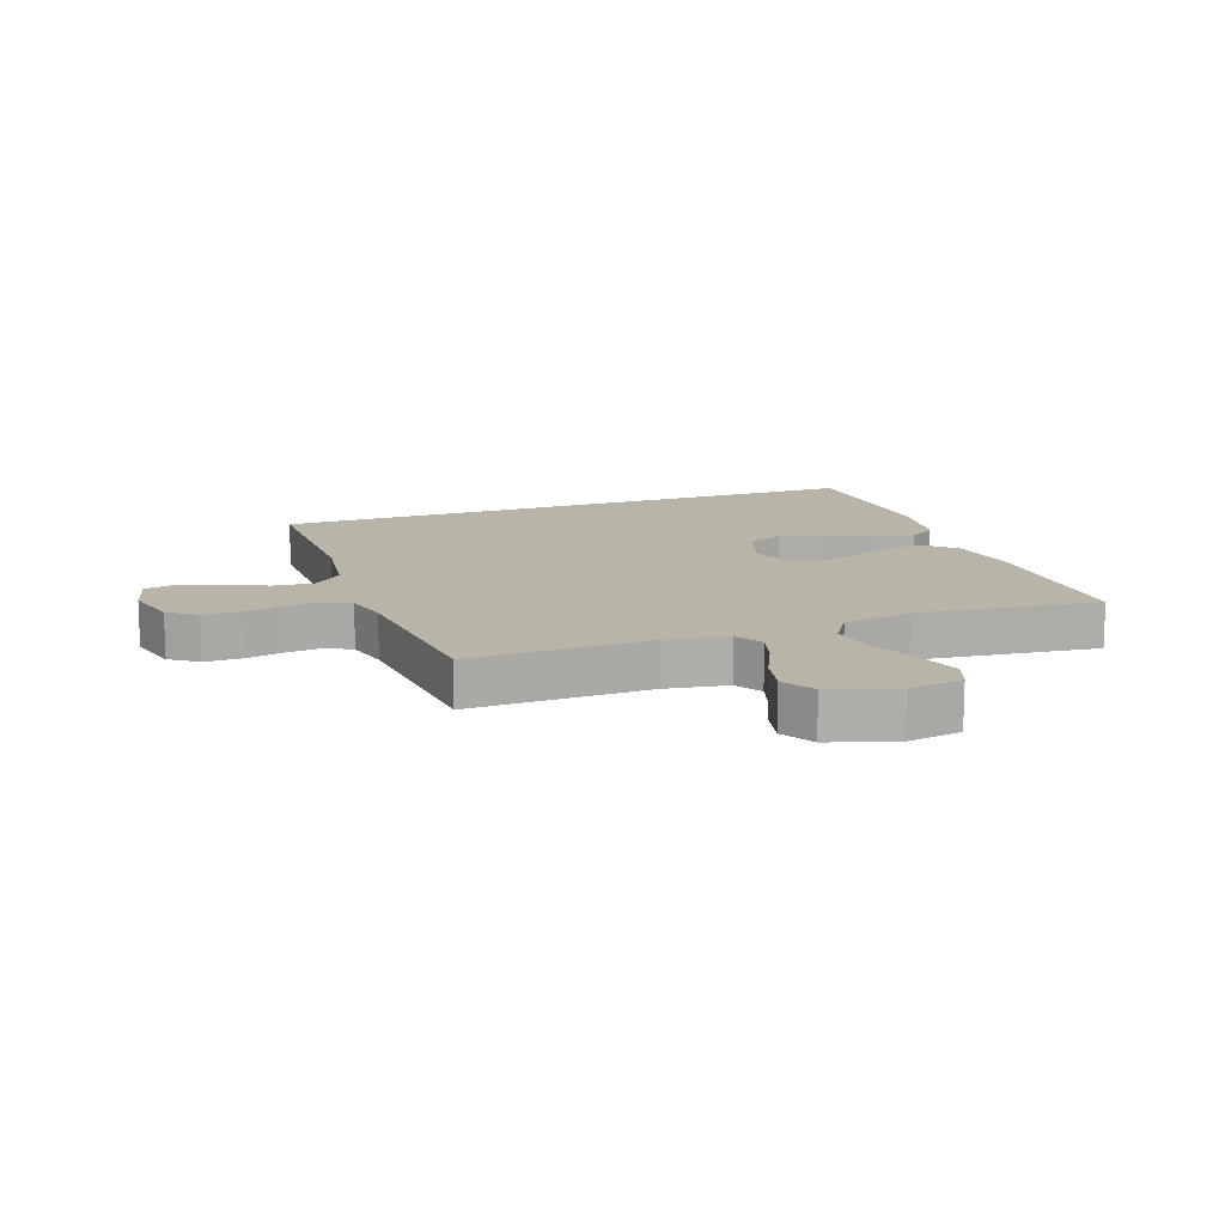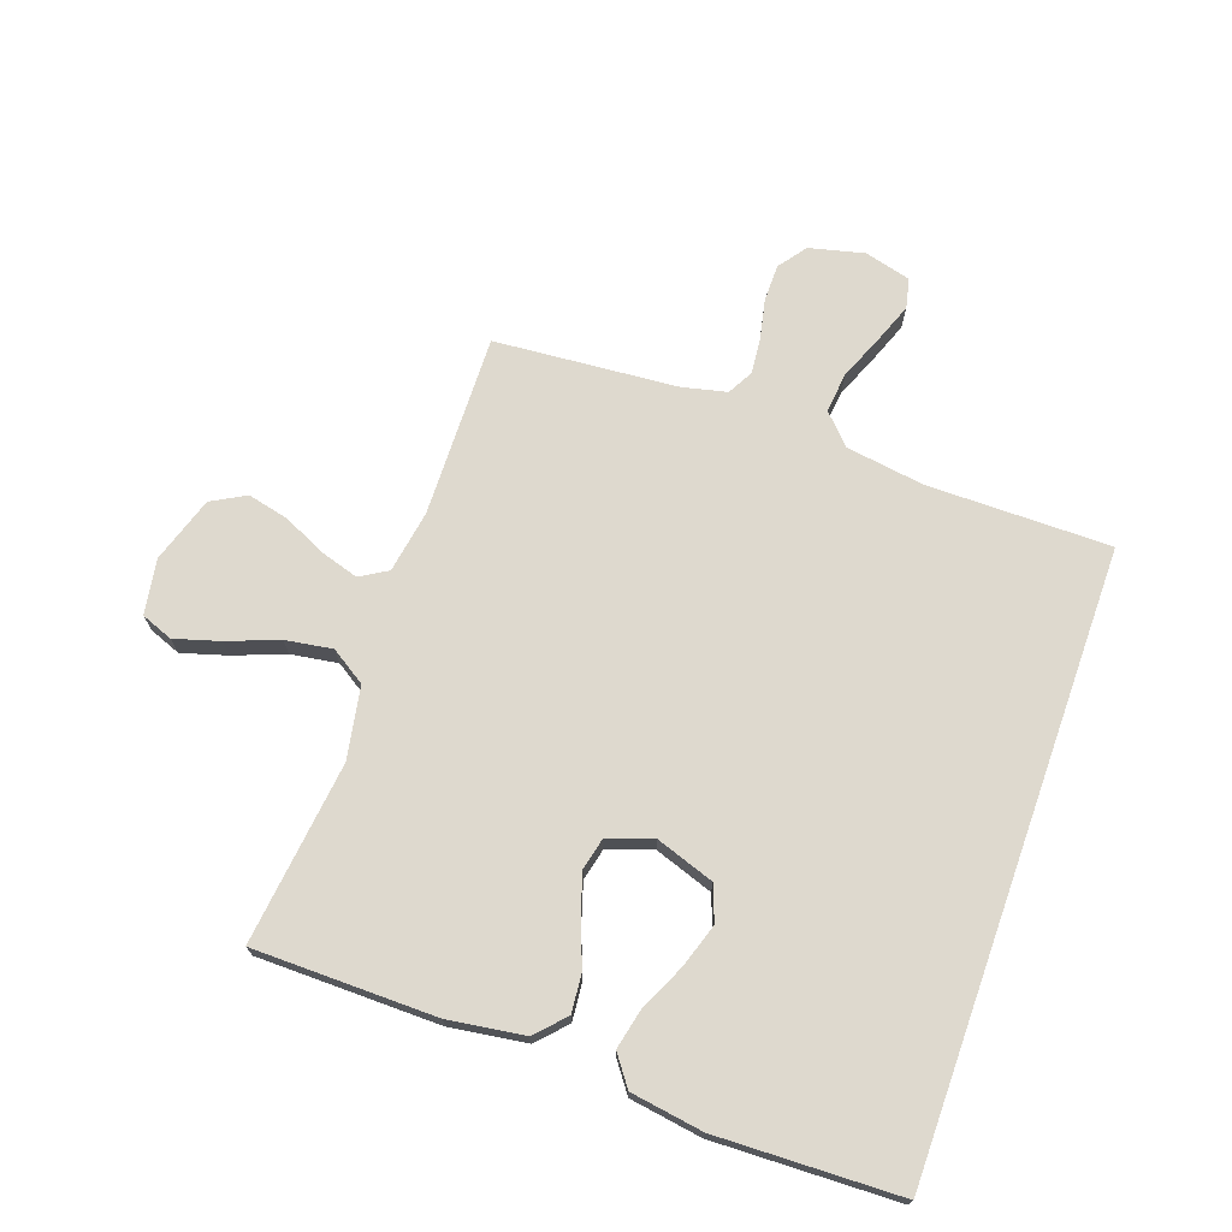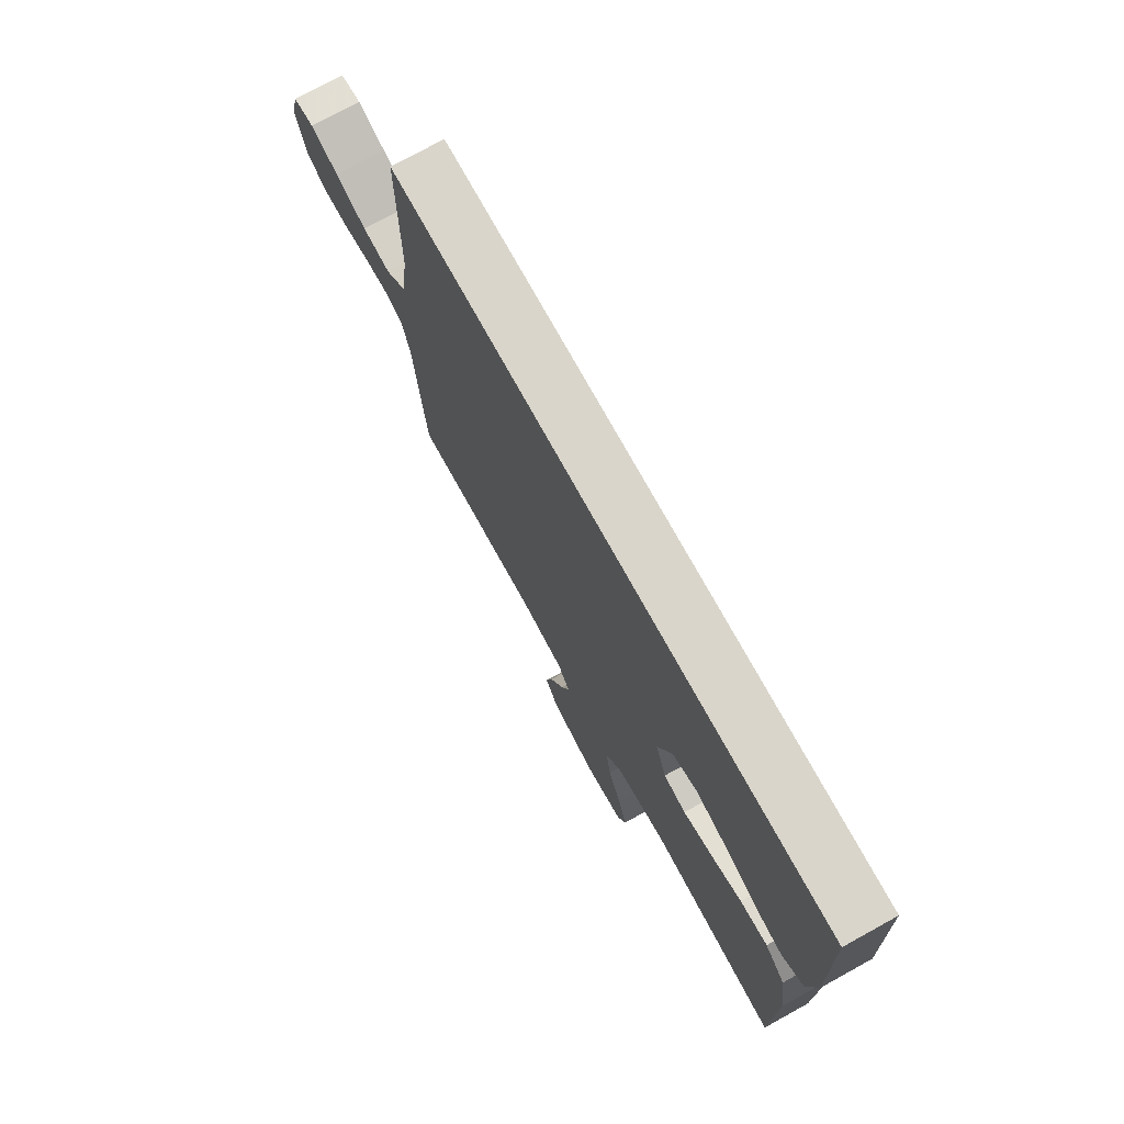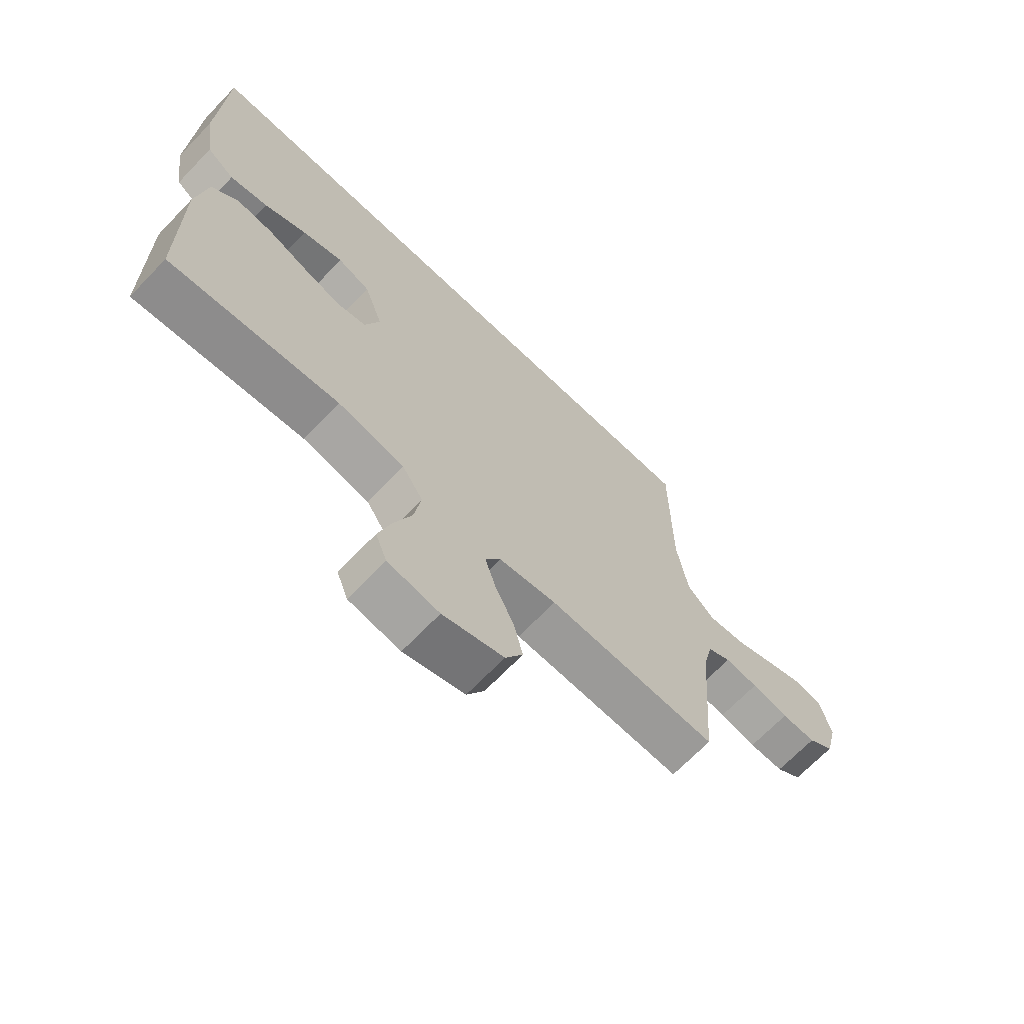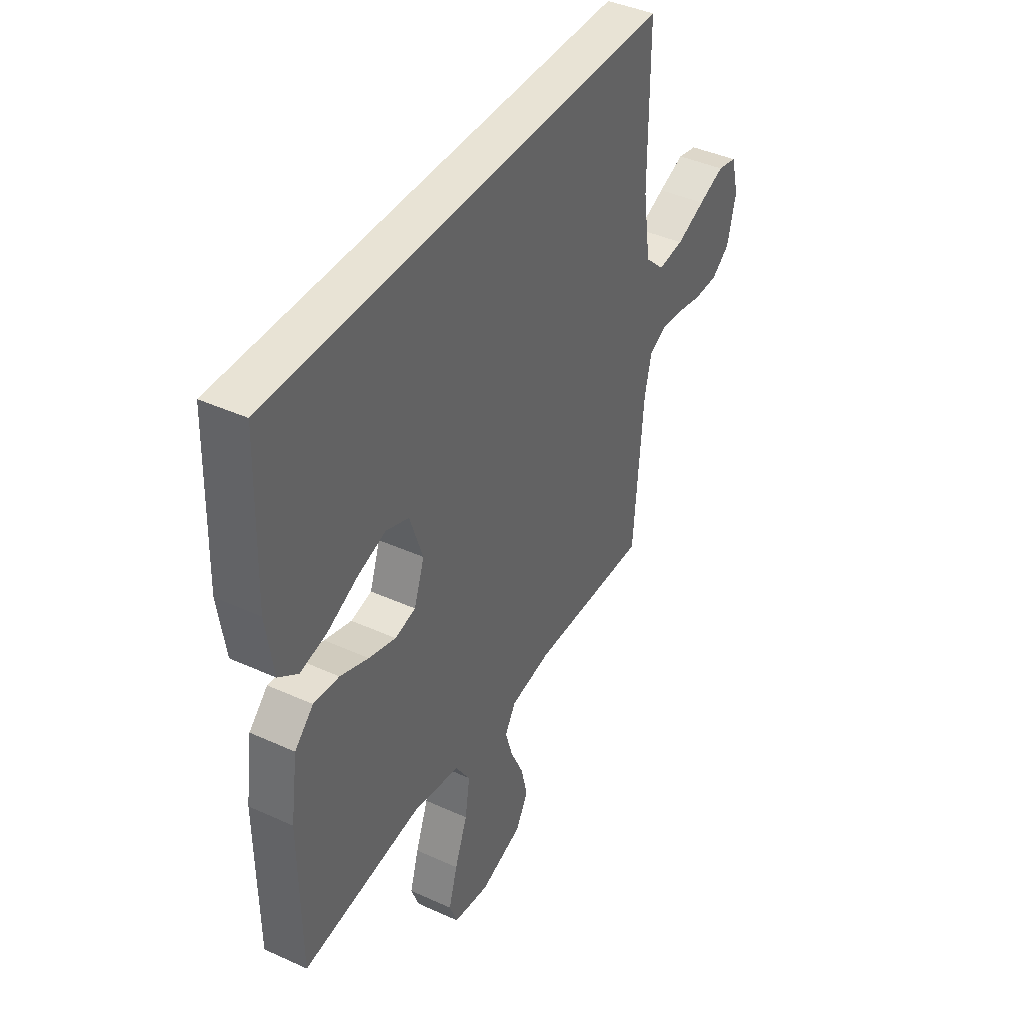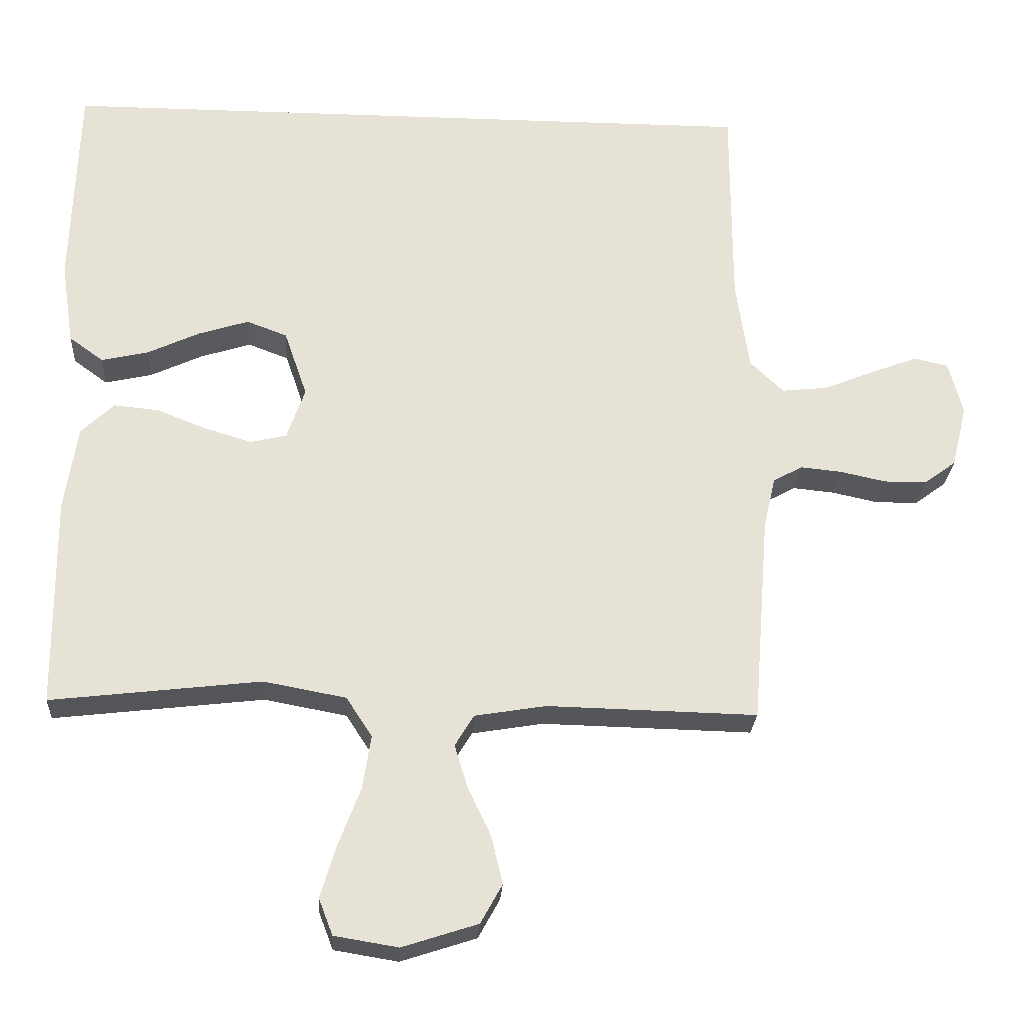
<metadata>
{"format":"obj","ext":"obj","renderer":"f3d","projection":"perspective","resolution":1024,"background":"white","views":[{"elev":13.1,"azim":159.9,"up":"+Y"},{"elev":71.5,"azim":-70.5,"up":"+Y"},{"elev":74.6,"azim":-118.9,"up":"+Z"},{"elev":-68.6,"azim":-43.9,"up":"+Z"},{"elev":41.3,"azim":-61.1,"up":"+Z"},{"elev":-25.8,"azim":-3.3,"up":"+Z"}]}
</metadata>
<code>
v -0.5 0.07 -0.5
v -0.503 0.07 -0.2
v -0.485 0.07 -0.076
v -0.438 0.07 -0.031
v -0.374 0.07 -0.037
v -0.303 0.07 -0.065
v -0.235 0.07 -0.086
v -0.183 0.07 -0.074
v -0.157 0.07 0
v -0.19 0.07 0.096
v -0.248 0.07 0.118
v -0.32 0.07 0.095
v -0.395 0.07 0.06
v -0.462 0.07 0.045
v -0.511 0.07 0.081
v -0.529 0.07 0.2
v -0.52 0.07 0.5
v 0.495 0.07 0.5
v 0.495 0.07 0.2
v 0.514 0.07 0.071
v 0.562 0.07 0.025
v 0.628 0.07 0.032
v 0.701 0.07 0.062
v 0.767 0.07 0.087
v 0.816 0.07 0.076
v 0.836 0.07 0
v 0.814 0.07 -0.09
v 0.768 0.07 -0.124
v 0.707 0.07 -0.124
v 0.642 0.07 -0.11
v 0.583 0.07 -0.104
v 0.541 0.07 -0.127
v 0.524 0.07 -0.2
v 0.5 0.07 -0.5
v 0.2 0.07 -0.493
v 0.098 0.07 -0.51
v 0.071 0.07 -0.555
v 0.09 0.07 -0.617
v 0.123 0.07 -0.687
v 0.139 0.07 -0.755
v 0.108 0.07 -0.811
v 0 0.07 -0.846
v -0.091 0.07 -0.831
v -0.111 0.07 -0.779
v -0.089 0.07 -0.705
v -0.057 0.07 -0.621
v -0.045 0.07 -0.544
v -0.082 0.07 -0.487
v -0.2 0.07 -0.465
v -0.5 0 -0.5
v -0.503 0 -0.2
v -0.485 0 -0.076
v -0.438 0 -0.031
v -0.374 0 -0.037
v -0.303 0 -0.065
v -0.235 0 -0.086
v -0.183 0 -0.074
v -0.157 0 0
v -0.19 0 0.096
v -0.248 0 0.118
v -0.32 0 0.095
v -0.395 0 0.06
v -0.462 0 0.045
v -0.511 0 0.081
v -0.529 0 0.2
v -0.52 0 0.5
v 0.495 0 0.5
v 0.495 0 0.2
v 0.514 0 0.071
v 0.562 0 0.025
v 0.628 0 0.032
v 0.701 0 0.062
v 0.767 0 0.087
v 0.816 0 0.076
v 0.836 0 0
v 0.814 0 -0.09
v 0.768 0 -0.124
v 0.707 0 -0.124
v 0.642 0 -0.11
v 0.583 0 -0.104
v 0.541 0 -0.127
v 0.524 0 -0.2
v 0.5 0 -0.5
v 0.2 0 -0.493
v 0.098 0 -0.51
v 0.071 0 -0.555
v 0.09 0 -0.617
v 0.123 0 -0.687
v 0.139 0 -0.755
v 0.108 0 -0.811
v 0 0 -0.846
v -0.091 0 -0.831
v -0.111 0 -0.779
v -0.089 0 -0.705
v -0.057 0 -0.621
v -0.045 0 -0.544
v -0.082 0 -0.487
v -0.2 0 -0.465
f 43 44 45 46
f 41 42 43 46
f 41 46 47
f 38 39 40 41
f 37 38 41 47
f 36 37 47 48
f 33 34 35
f 32 33 35 36
f 27 28 29 30
f 27 30 31
f 26 27 31
f 25 26 31
f 22 23 24 25
f 22 25 31 32
f 16 17 18 19
f 16 19 20
f 12 13 14 15
f 11 12 15 16
f 3 4 5 6
f 3 6 7
f 49 1 2 3
f 49 3 7
f 48 49 7 8
f 36 48 8 9
f 21 22 32 36
f 21 36 9 10
f 11 16 20 21
f 10 11 21
f 95 94 93 92
f 95 92 91 90
f 96 95 90
f 90 89 88 87
f 96 90 87 86
f 97 96 86 85
f 84 83 82
f 85 84 82 81
f 79 78 77 76
f 80 79 76
f 80 76 75
f 80 75 74
f 74 73 72 71
f 81 80 74 71
f 68 67 66 65
f 69 68 65
f 64 63 62 61
f 65 64 61 60
f 55 54 53 52
f 56 55 52
f 52 51 50 98
f 56 52 98
f 57 56 98 97
f 58 57 97 85
f 85 81 71 70
f 59 58 85 70
f 70 69 65 60
f 70 60 59
f 1 50 51 2
f 2 51 52 3
f 3 52 53 4
f 4 53 54 5
f 5 54 55 6
f 6 55 56 7
f 7 56 57 8
f 8 57 58 9
f 9 58 59 10
f 10 59 60 11
f 11 60 61 12
f 12 61 62 13
f 13 62 63 14
f 14 63 64 15
f 15 64 65 16
f 16 65 66 17
f 17 66 67 18
f 18 67 68 19
f 19 68 69 20
f 20 69 70 21
f 21 70 71 22
f 22 71 72 23
f 23 72 73 24
f 24 73 74 25
f 25 74 75 26
f 26 75 76 27
f 27 76 77 28
f 28 77 78 29
f 29 78 79 30
f 30 79 80 31
f 31 80 81 32
f 32 81 82 33
f 33 82 83 34
f 34 83 84 35
f 35 84 85 36
f 36 85 86 37
f 37 86 87 38
f 38 87 88 39
f 39 88 89 40
f 40 89 90 41
f 41 90 91 42
f 42 91 92 43
f 43 92 93 44
f 44 93 94 45
f 45 94 95 46
f 46 95 96 47
f 47 96 97 48
f 48 97 98 49
f 49 98 50 1

</code>
